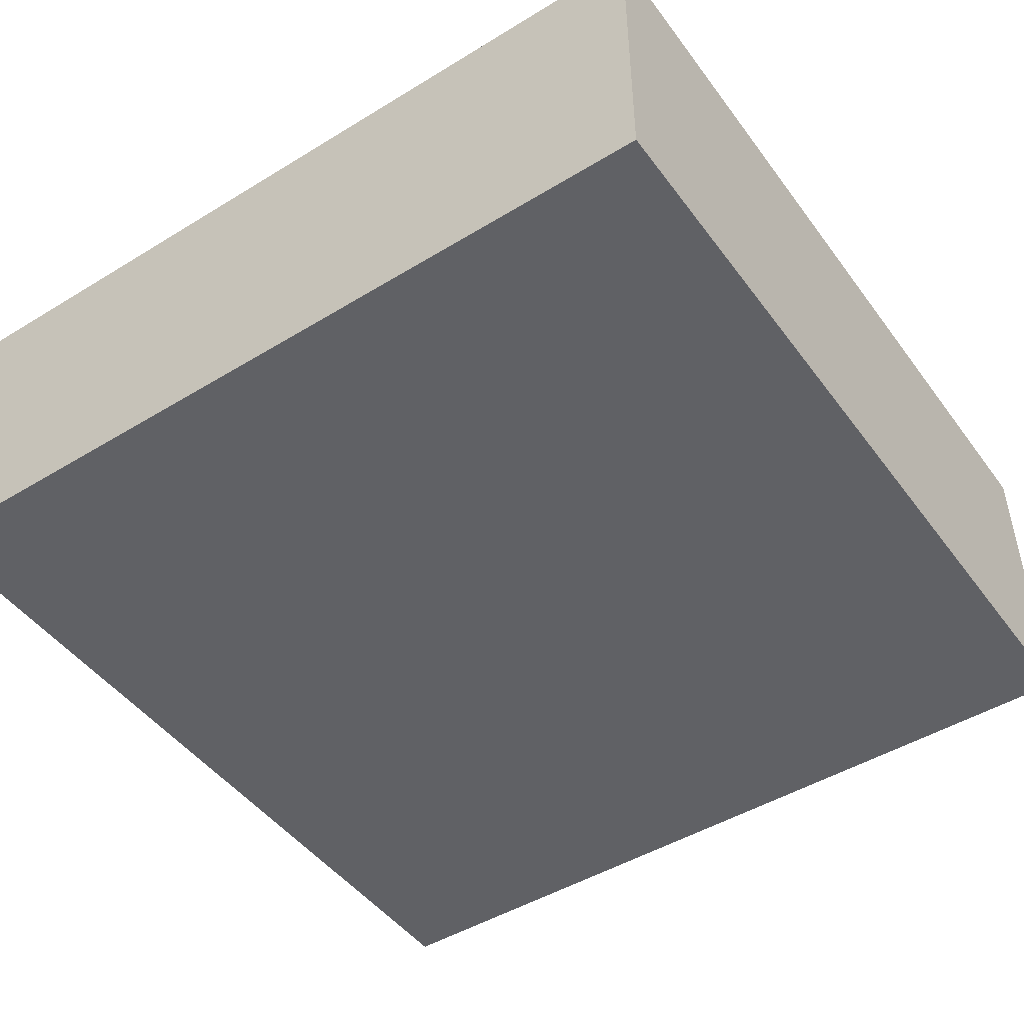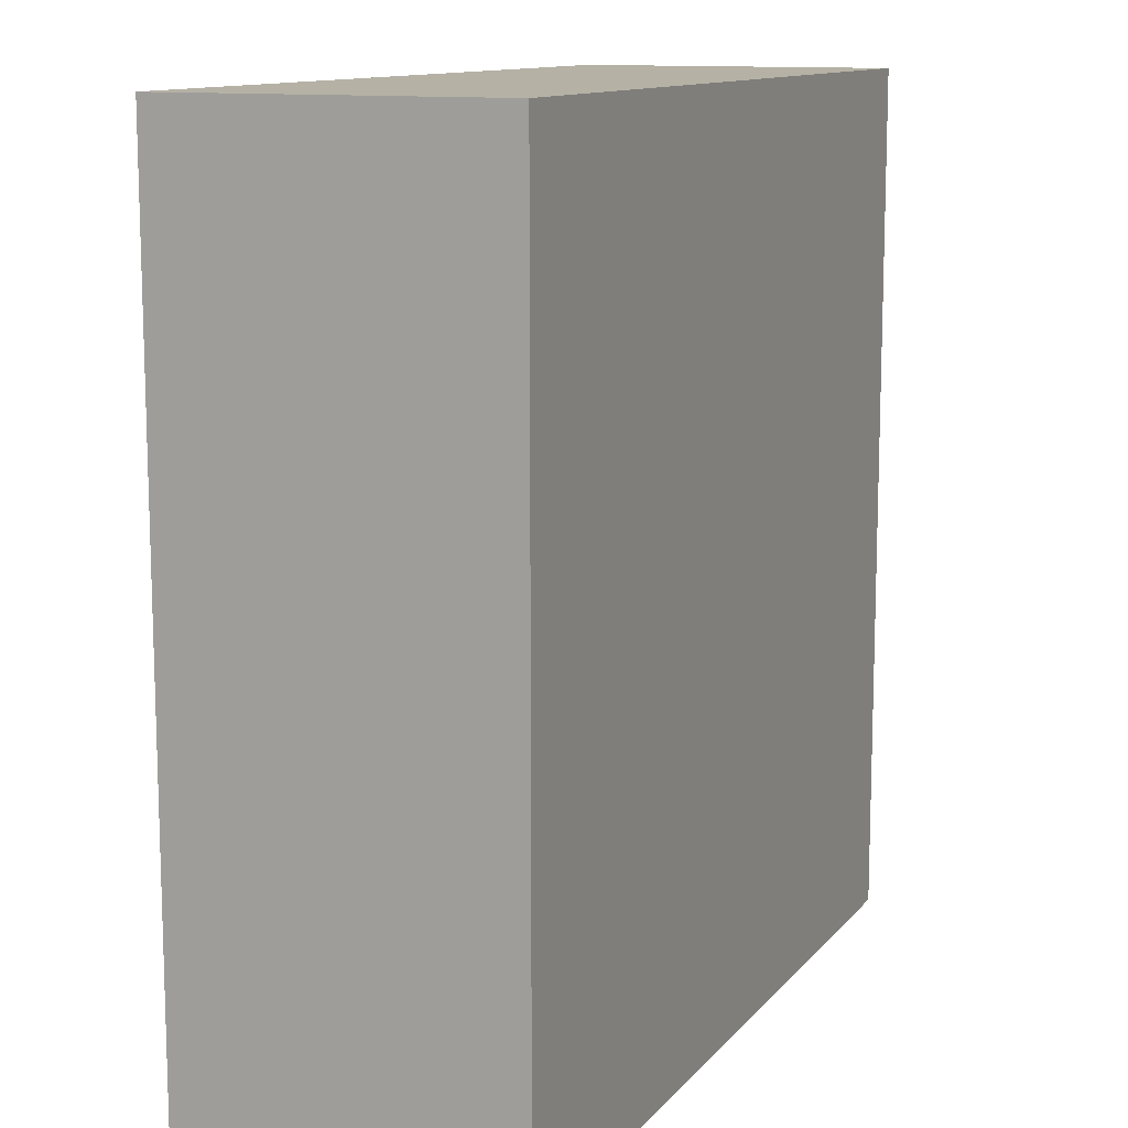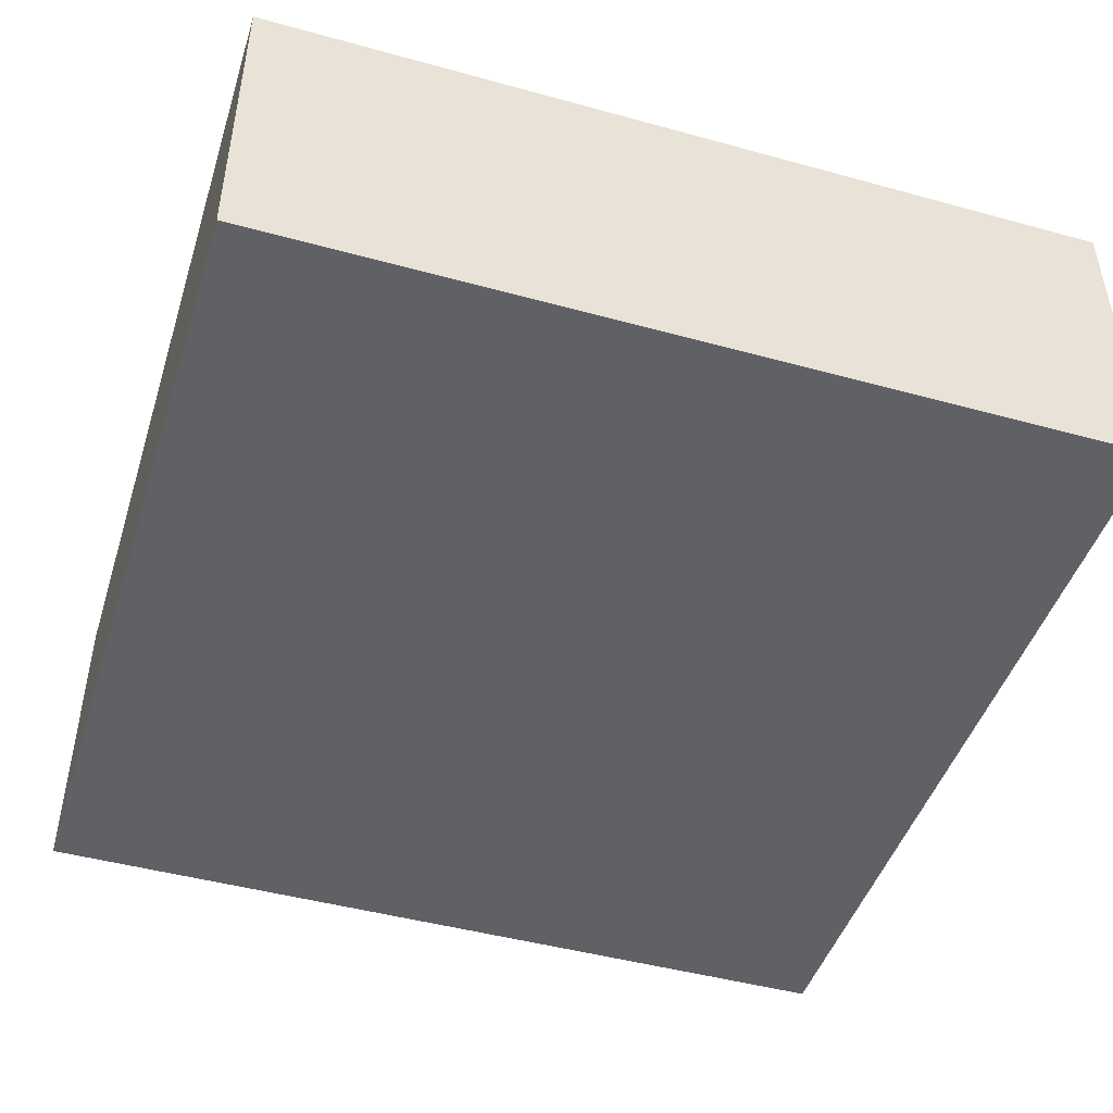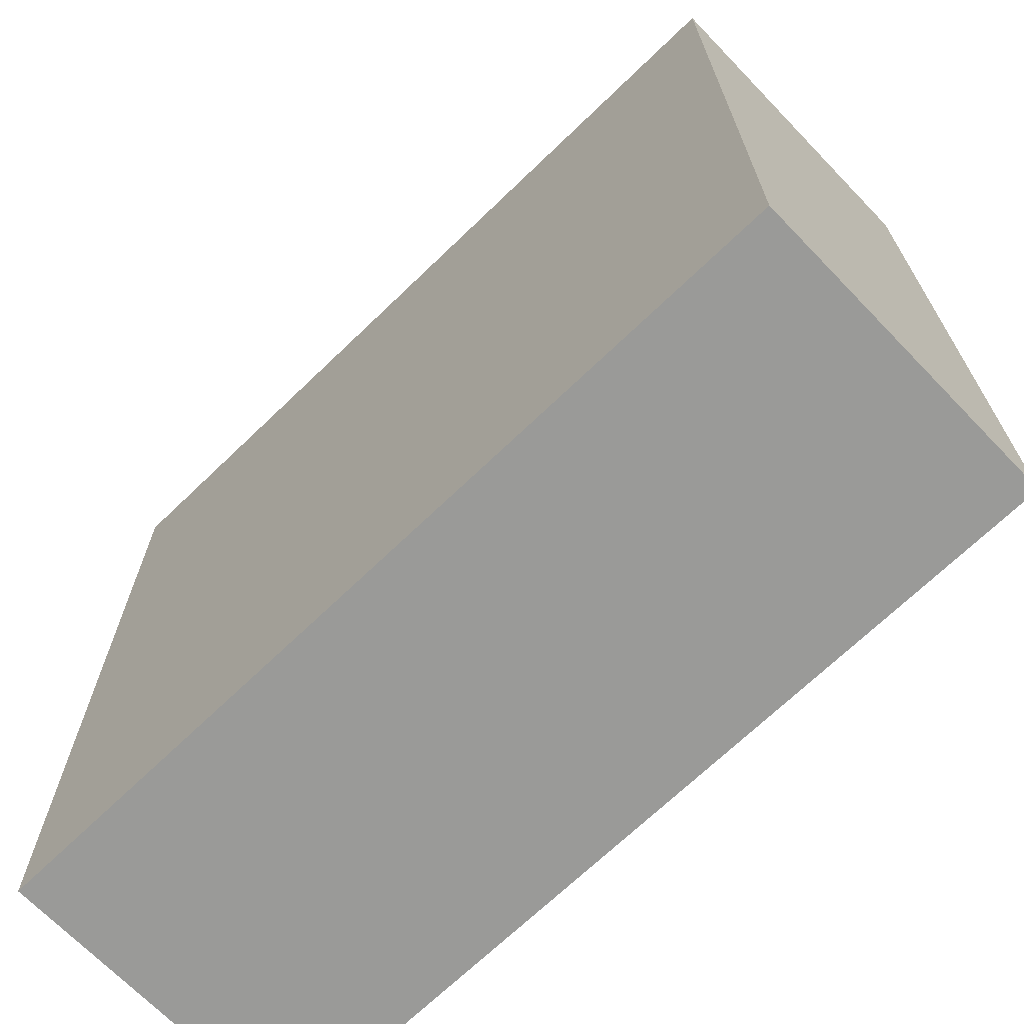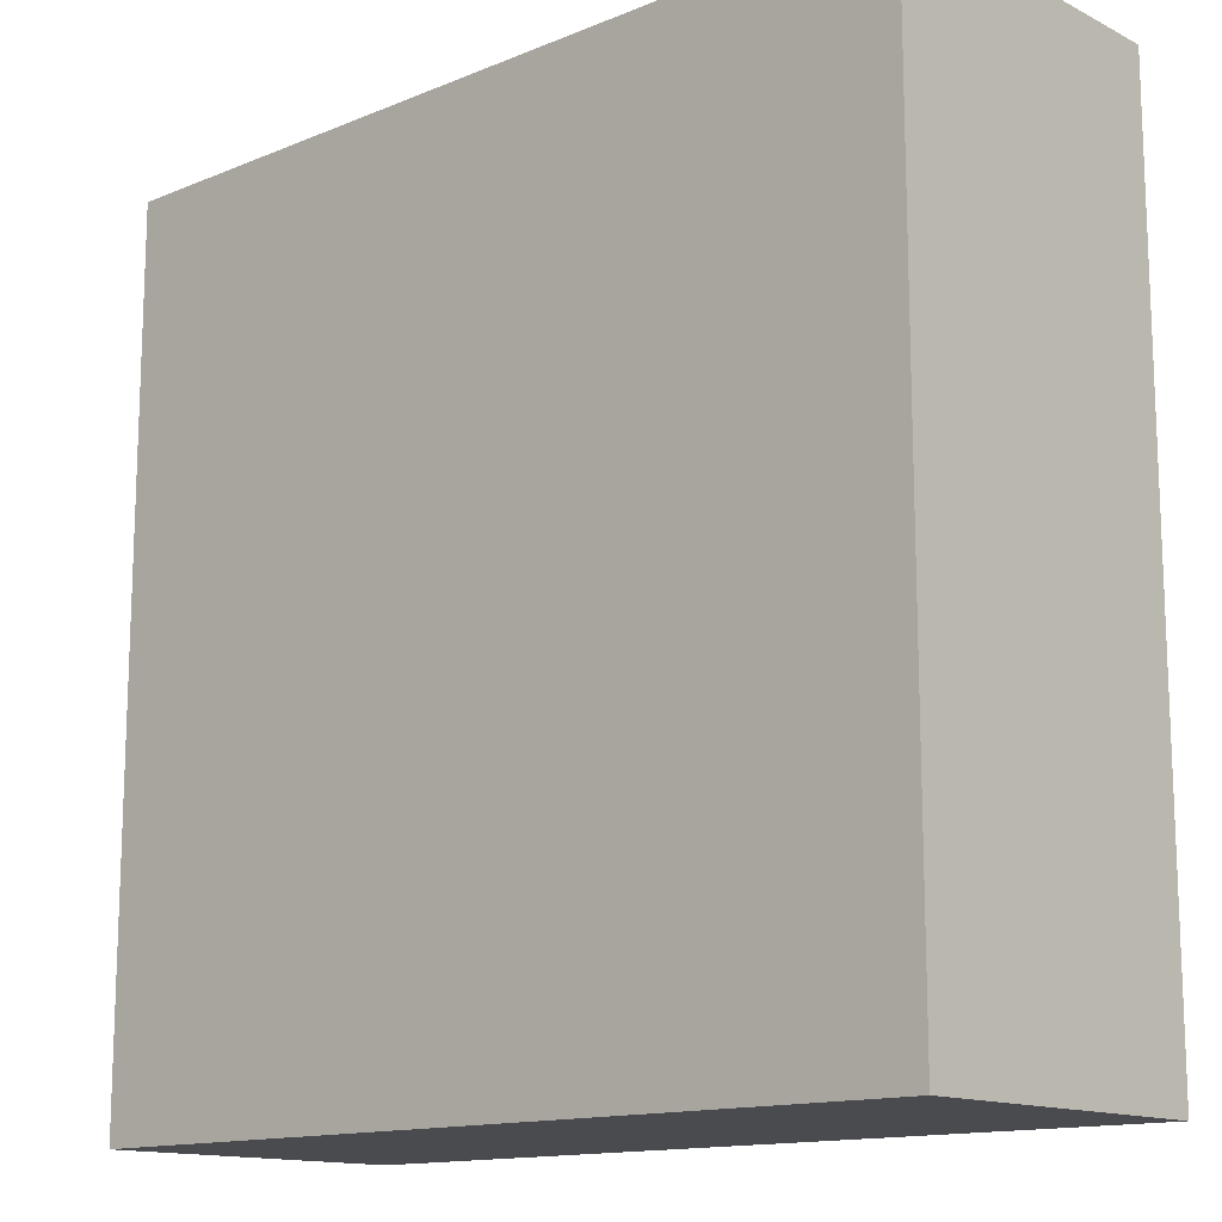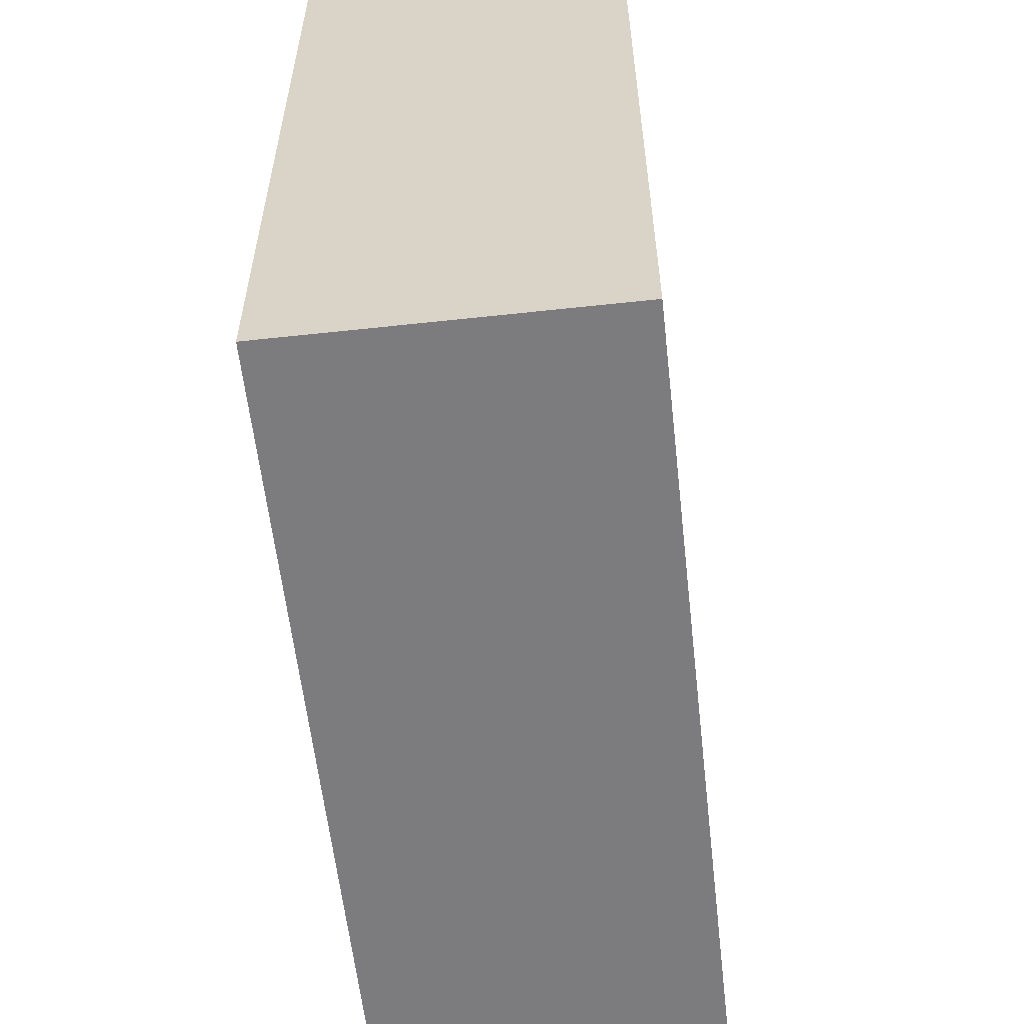
<metadata>
{"format":"obj","ext":"obj","renderer":"f3d","projection":"perspective","resolution":1024,"background":"white","views":[{"elev":-47.2,"azim":34.6,"up":"+Y"},{"elev":11.9,"azim":113.6,"up":"+Z"},{"elev":-46.4,"azim":72.6,"up":"+Y"},{"elev":-69.2,"azim":-136.0,"up":"+Z"},{"elev":-13.9,"azim":42.2,"up":"+Z"},{"elev":-58.9,"azim":-83.6,"up":"+Z"}]}
</metadata>
<code>
o
v -0.4 0 0.4
v -0.4 0 -0.4
v -0.4 0.2 0.2
v -0.4 0.2 -0.2
v -0.4 0.3 0.4
v -0.4 0.3 0.2
v -0.4 0.3 -0.2
v -0.4 0.3 -0.4
v 0.4 0 0.4
v 0.4 0 -0.4
v 0.4 0.3 0.4
v 0.4 0.3 -0.4
v -0.4 0 0.4
v -0.4 0.3 0.4
v -0.2 0.2 0.4
v -0.2 0.3 0.4
v 0.2 0.2 0.4
v 0.2 0.3 0.4
v 0.4 0 0.4
v 0.4 0.3 0.4
v -0.4 0 -0.4
v -0.4 0.3 -0.4
v 0.4 0 -0.4
v 0.4 0.3 -0.4
v -0.4 0 0.4
v 0.4 0 0.4
v -0.4 0 -0.4
v 0.4 0 -0.4
v -0.4 0.3 0.4
v -0.2 0.3 0.4
v 0.2 0.3 0.4
v 0.4 0.3 0.4
v -0.3 0.3 0.3
v -0.2 0.3 0.3
v -0.1 0.3 0.3
v 0.1 0.3 0.3
v 0.2 0.3 0.3
v 0.3 0.3 0.3
v -0.4 0.3 0.2
v -0.3 0.3 0.2
v -0.2 0.3 0.2
v -0.1 0.3 0.2
v 0.1 0.3 0.2
v 0.2 0.3 0.2
v 0.3 0.3 0.2
v -0.3 0.3 0.1
v -0.2 0.3 0.1
v -0.1 0.3 0.1
v 0.1 0.3 0.1
v 0.2 0.3 0.1
v 0.3 0.3 0.1
v 0.1 0.3 0
v 0.2 0.3 0
v 0.3 0.3 0
v -0.3 0.3 -0.1
v -0.2 0.3 -0.1
v -0.1 0.3 -0.1
v 0 0.3 -0.1
v 0.1 0.3 -0.1
v 0.2 0.3 -0.1
v 0.3 0.3 -0.1
v -0.4 0.3 -0.2
v -0.3 0.3 -0.2
v -0.2 0.3 -0.2
v -0.1 0.3 -0.2
v 0 0.3 -0.2
v 0.2 0.3 -0.2
v 0.3 0.3 -0.2
v -0.3 0.3 -0.3
v -0.2 0.3 -0.3
v 0 0.3 -0.3
v 0.2 0.3 -0.3
v 0.3 0.3 -0.3
v -0.4 0.3 -0.4
v 0.4 0.3 -0.4
f 3 2 1
f 4 2 3
f 5 3 1
f 6 4 3
f 6 3 5
f 7 2 4
f 7 4 6
f 8 2 7
f 9 10 11
f 11 10 12
f 15 14 13
f 16 14 15
f 17 15 13
f 17 16 15
f 18 16 17
f 19 17 13
f 19 18 17
f 20 18 19
f 21 22 23
f 23 22 24
f 27 26 25
f 28 26 27
f 29 30 33
f 30 31 34
f 33 30 34
f 34 31 35
f 35 31 36
f 31 32 37
f 36 31 37
f 37 32 38
f 29 33 39
f 33 34 40
f 39 33 40
f 34 35 41
f 40 34 41
f 35 36 42
f 41 35 42
f 36 37 43
f 42 36 43
f 37 38 44
f 43 37 44
f 38 32 45
f 44 38 45
f 40 41 46
f 39 40 46
f 41 42 47
f 46 41 47
f 42 43 48
f 47 42 48
f 43 44 49
f 48 43 49
f 44 45 50
f 49 44 50
f 45 32 51
f 50 45 51
f 49 50 52
f 47 48 52
f 48 49 52
f 46 47 52
f 50 51 53
f 52 50 53
f 51 32 54
f 53 51 54
f 46 52 55
f 39 46 55
f 55 52 56
f 56 52 57
f 57 52 58
f 52 53 59
f 58 52 59
f 53 54 60
f 59 53 60
f 54 32 61
f 60 54 61
f 39 55 62
f 55 56 63
f 62 55 63
f 56 57 64
f 63 56 64
f 57 58 65
f 64 57 65
f 59 60 66
f 65 58 66
f 58 59 66
f 60 61 66
f 66 61 67
f 61 32 68
f 67 61 68
f 63 64 69
f 62 63 69
f 64 65 70
f 69 64 70
f 65 66 70
f 66 67 71
f 70 66 71
f 67 68 72
f 71 67 72
f 68 32 73
f 72 68 73
f 71 72 74
f 62 69 74
f 72 73 74
f 70 71 74
f 69 70 74
f 73 32 75
f 74 73 75

</code>
